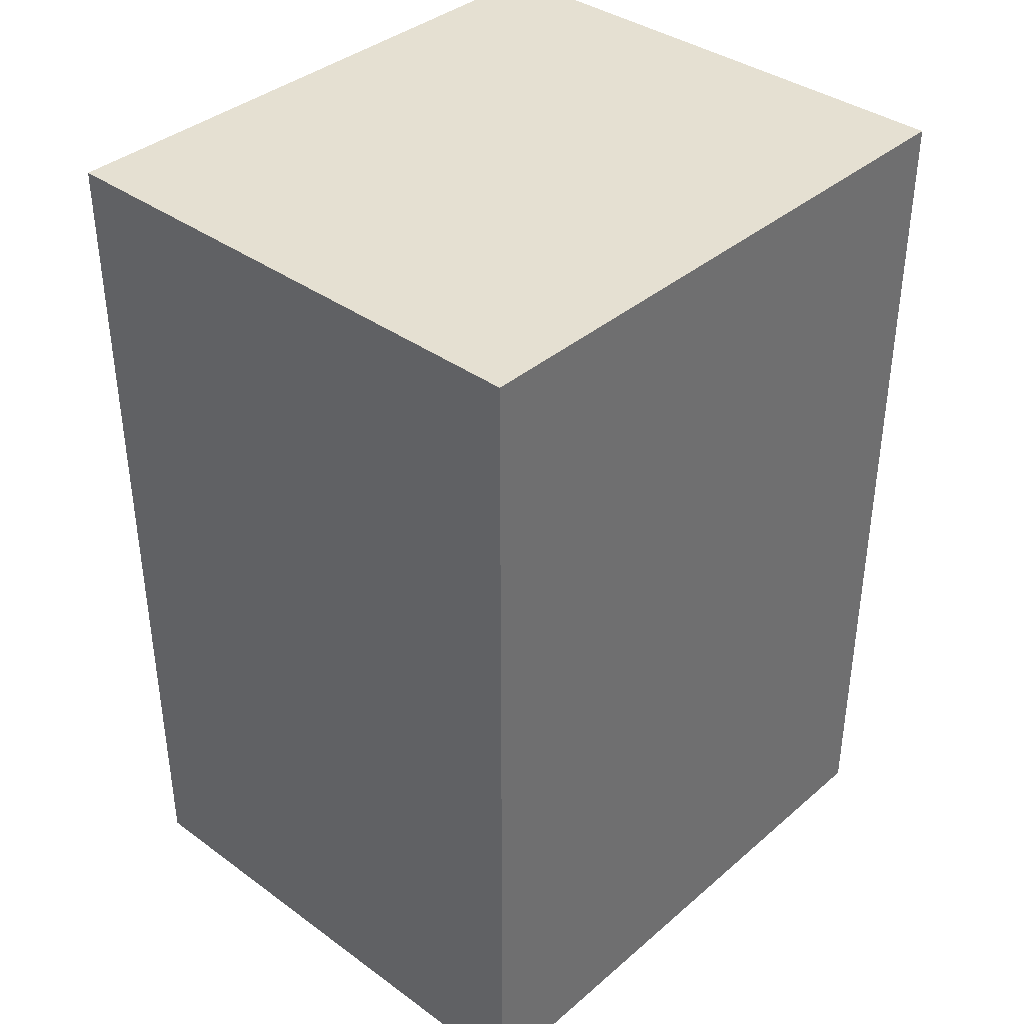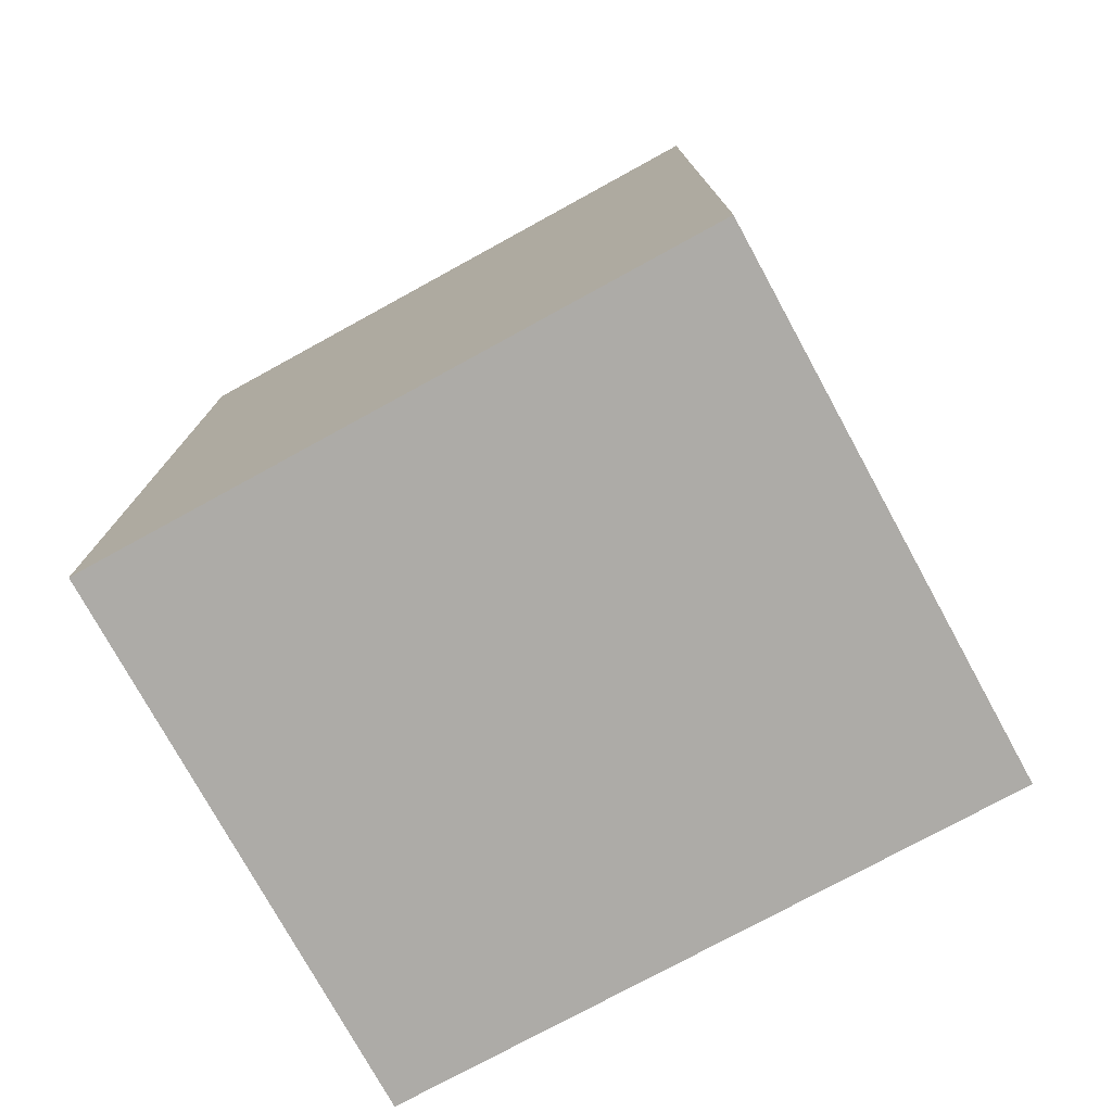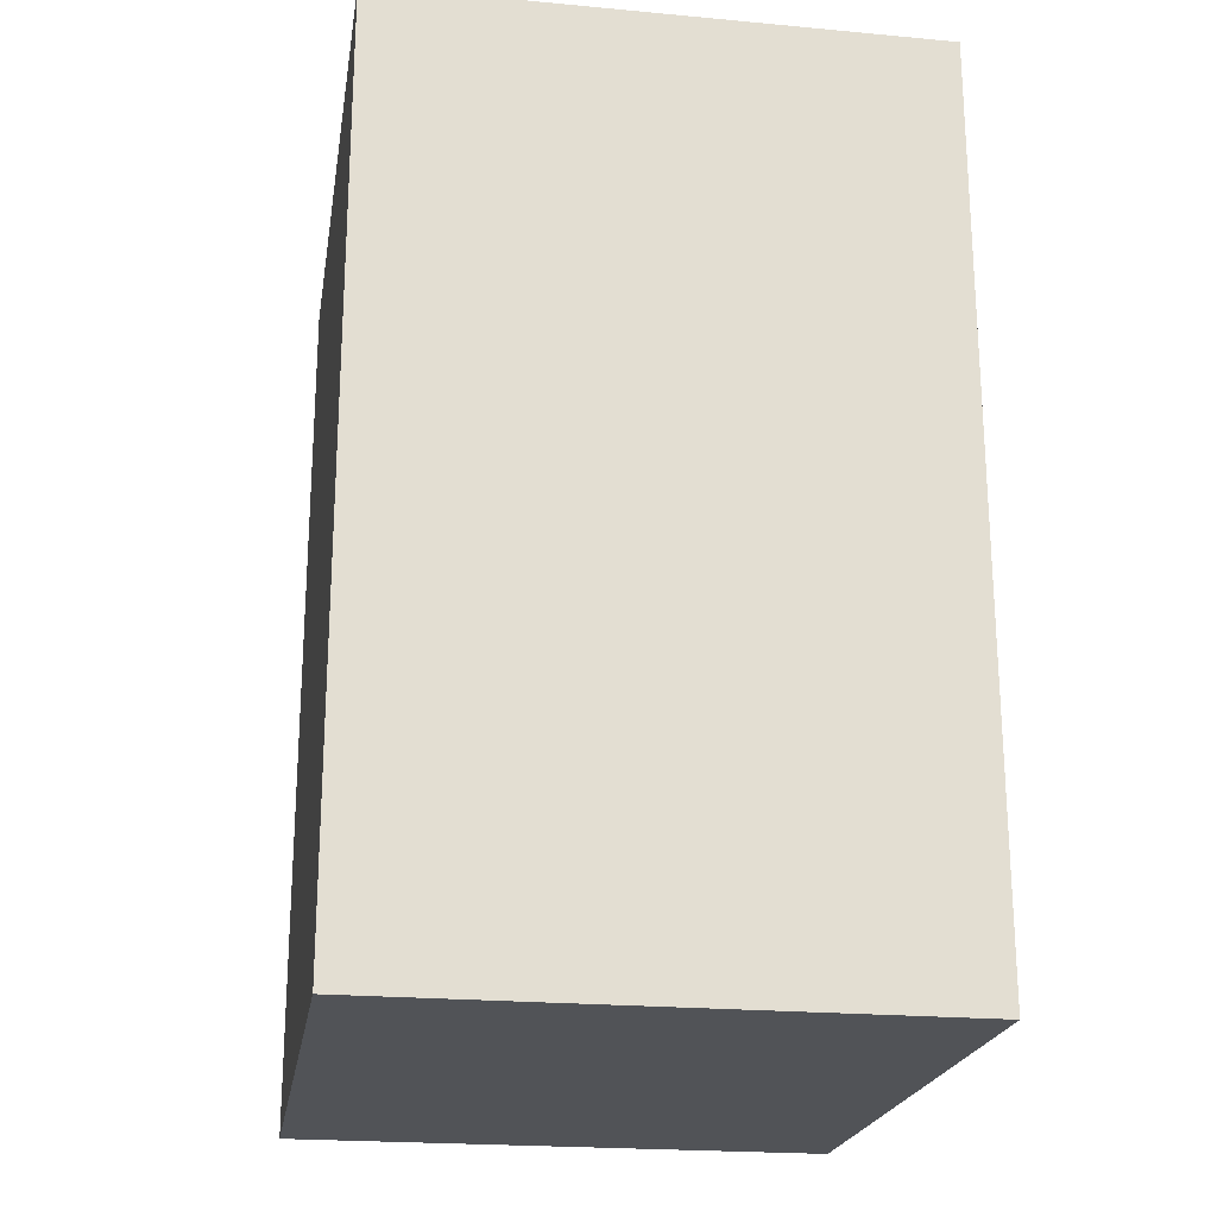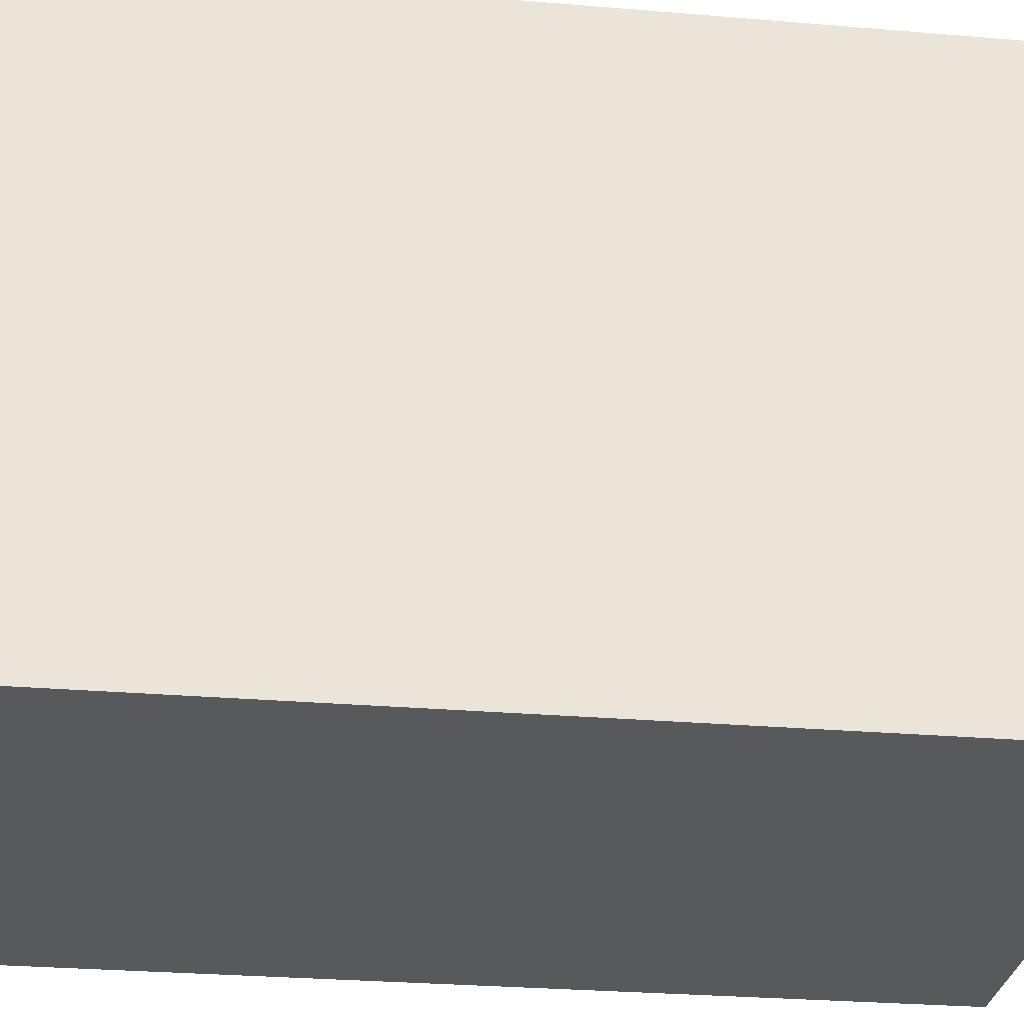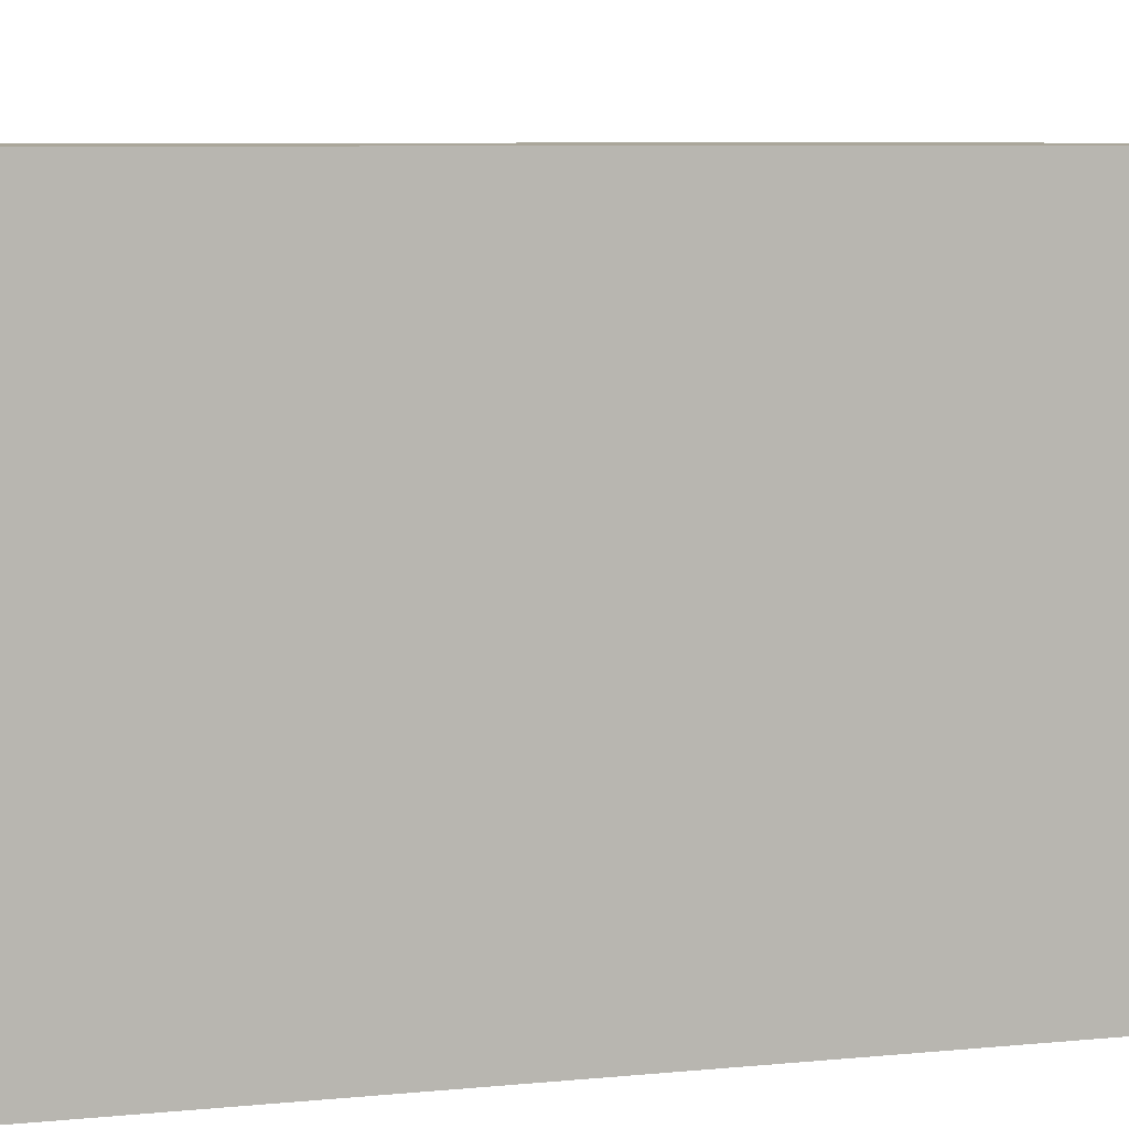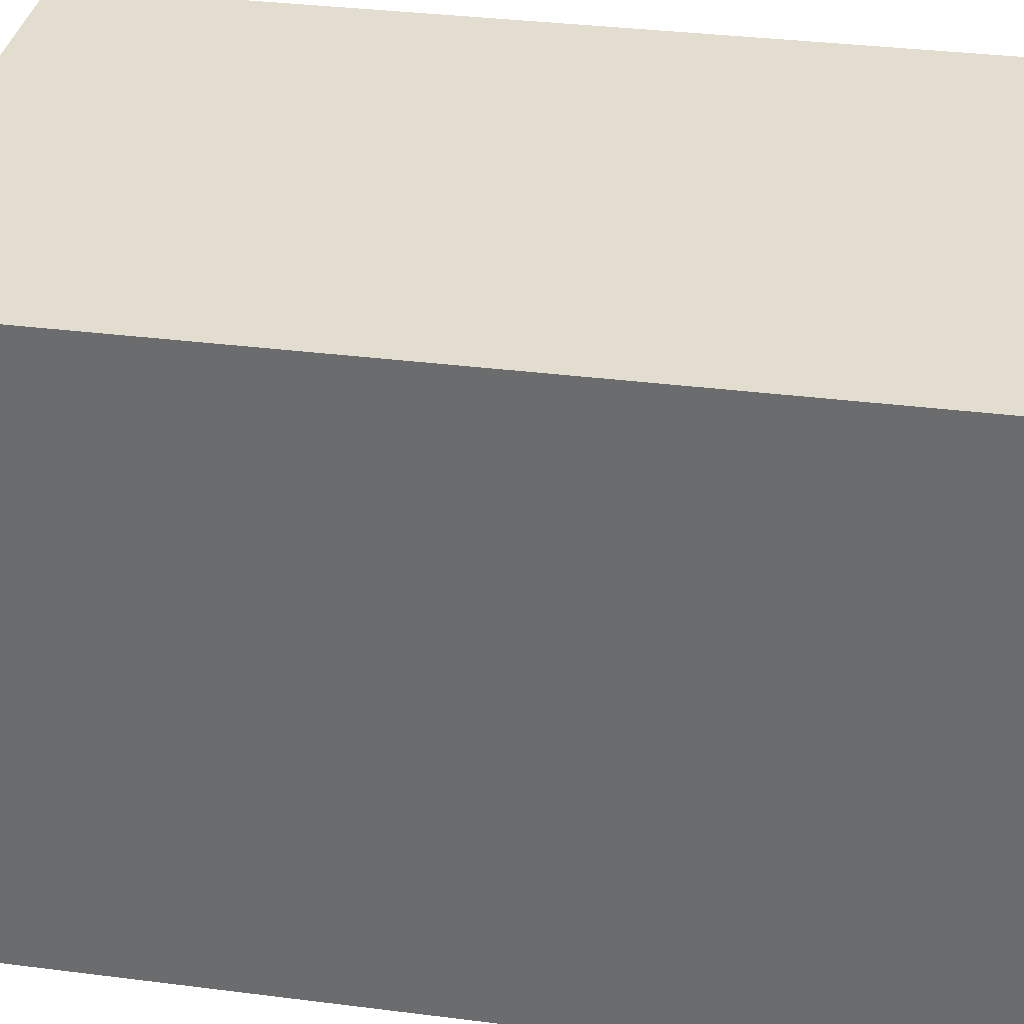
<metadata>
{"format":"obj","ext":"obj","renderer":"f3d","projection":"perspective","resolution":1024,"background":"white","views":[{"elev":37.6,"azim":-137.3,"up":"+Y"},{"elev":-76.4,"azim":-61.3,"up":"+Y"},{"elev":-21.8,"azim":170.8,"up":"+Y"},{"elev":-29.1,"azim":82.9,"up":"+Z"},{"elev":7.8,"azim":-104.8,"up":"+Z"},{"elev":34.9,"azim":-80.4,"up":"+Z"}]}
</metadata>
<code>
v 3.16 1.577 2.806
v 3.16 9.679 2.806
v 8.088 1.577 2.806
v 8.088 9.679 2.806
v 5.624 1.577 2.806
v 8.088 5.628 2.806
v 5.624 9.679 2.806
v 3.16 5.628 2.806
v 8.088 1.577 2.806
v 8.088 9.679 2.806
v 8.088 1.577 -2.806
v 8.088 9.679 -2.806
v 8.088 5.628 2.806
v 8.088 1.577 0
v 8.088 5.628 -2.806
v 8.088 9.679 0
v 8.088 1.577 -2.806
v 8.088 9.679 -2.806
v 3.16 1.577 -2.806
v 3.16 9.679 -2.806
v 8.088 5.628 -2.806
v 5.624 1.577 -2.806
v 3.16 5.628 -2.806
v 5.624 9.679 -2.806
v 3.16 1.577 -2.806
v 3.16 9.679 -2.806
v 3.16 1.577 2.806
v 3.16 9.679 2.806
v 3.16 5.628 2.806
v 3.16 5.628 -2.806
v 3.16 1.577 0
v 3.16 9.679 0
v 3.16 1.577 2.806
v 3.16 1.577 -2.806
v 8.088 1.577 2.806
v 8.088 1.577 -2.806
v 5.624 1.577 2.806
v 8.088 1.577 0
v 5.624 1.577 -2.806
v 3.16 1.577 0
v 3.16 9.679 2.806
v 3.16 9.679 -2.806
v 8.088 9.679 2.806
v 8.088 9.679 -2.806
v 5.624 9.679 2.806
v 8.088 9.679 0
v 5.624 9.679 -2.806
v 3.16 9.679 0
f 8 1 5 3 6 4 7 2
f 13 9 14 11 15 12 16 \
f 21 17 22 19 23 20 24 \
f 30 25 31 27 29 28 32 \
f 37 33 40 34 39 36 38 \
f 48 41 45 43 46 44 47 \

</code>
